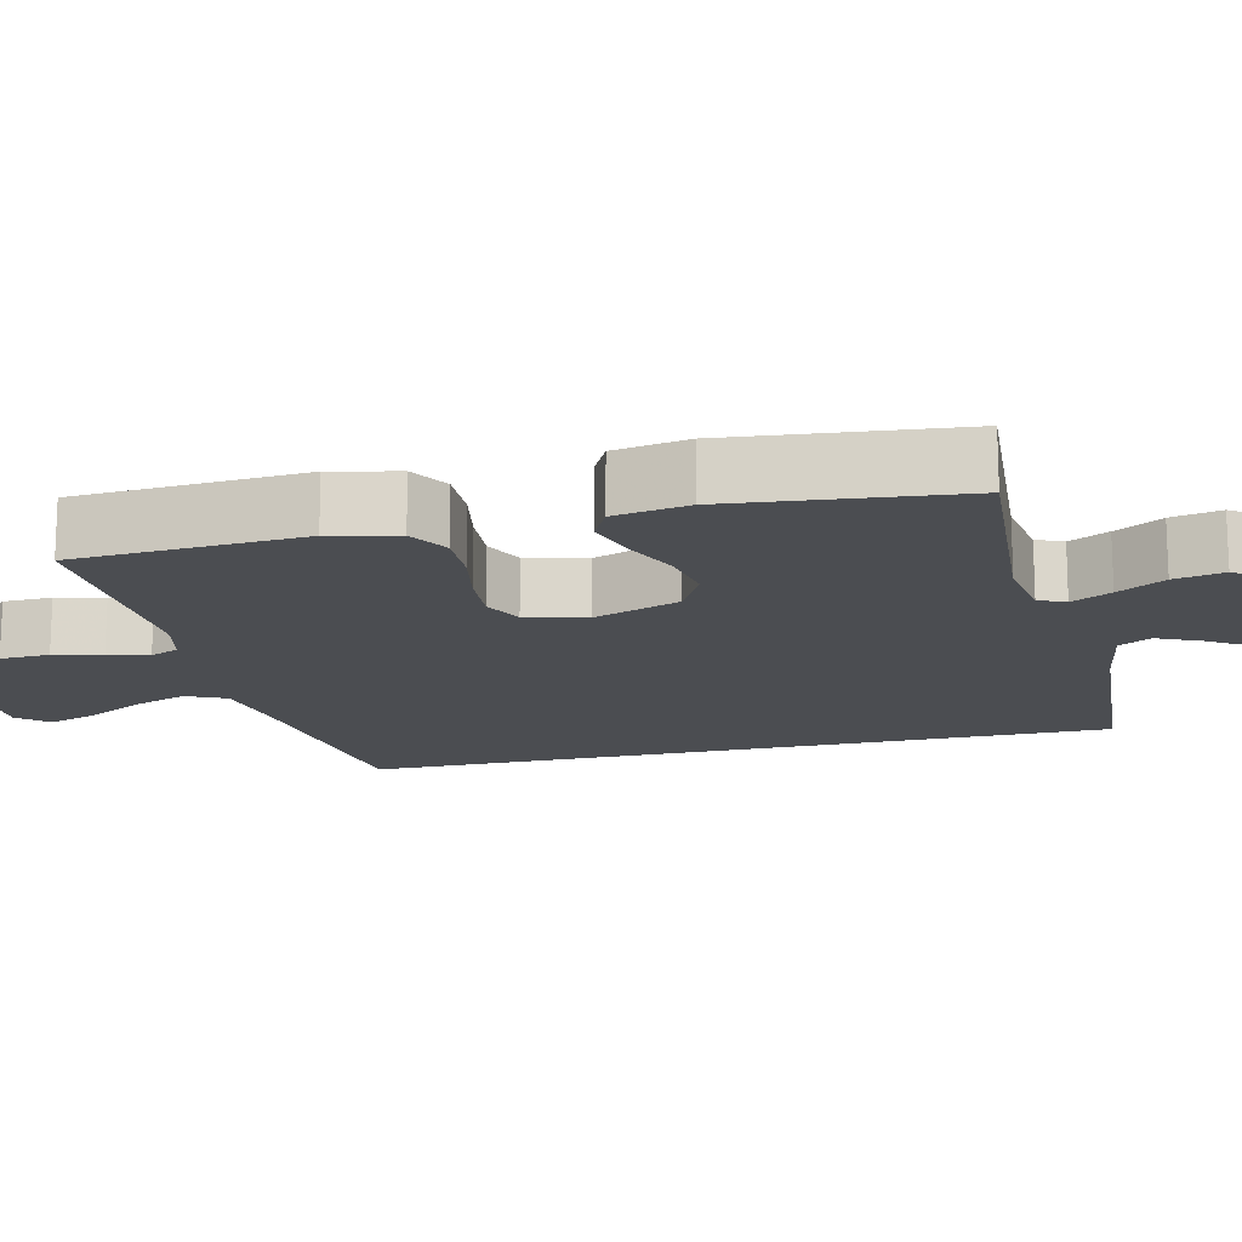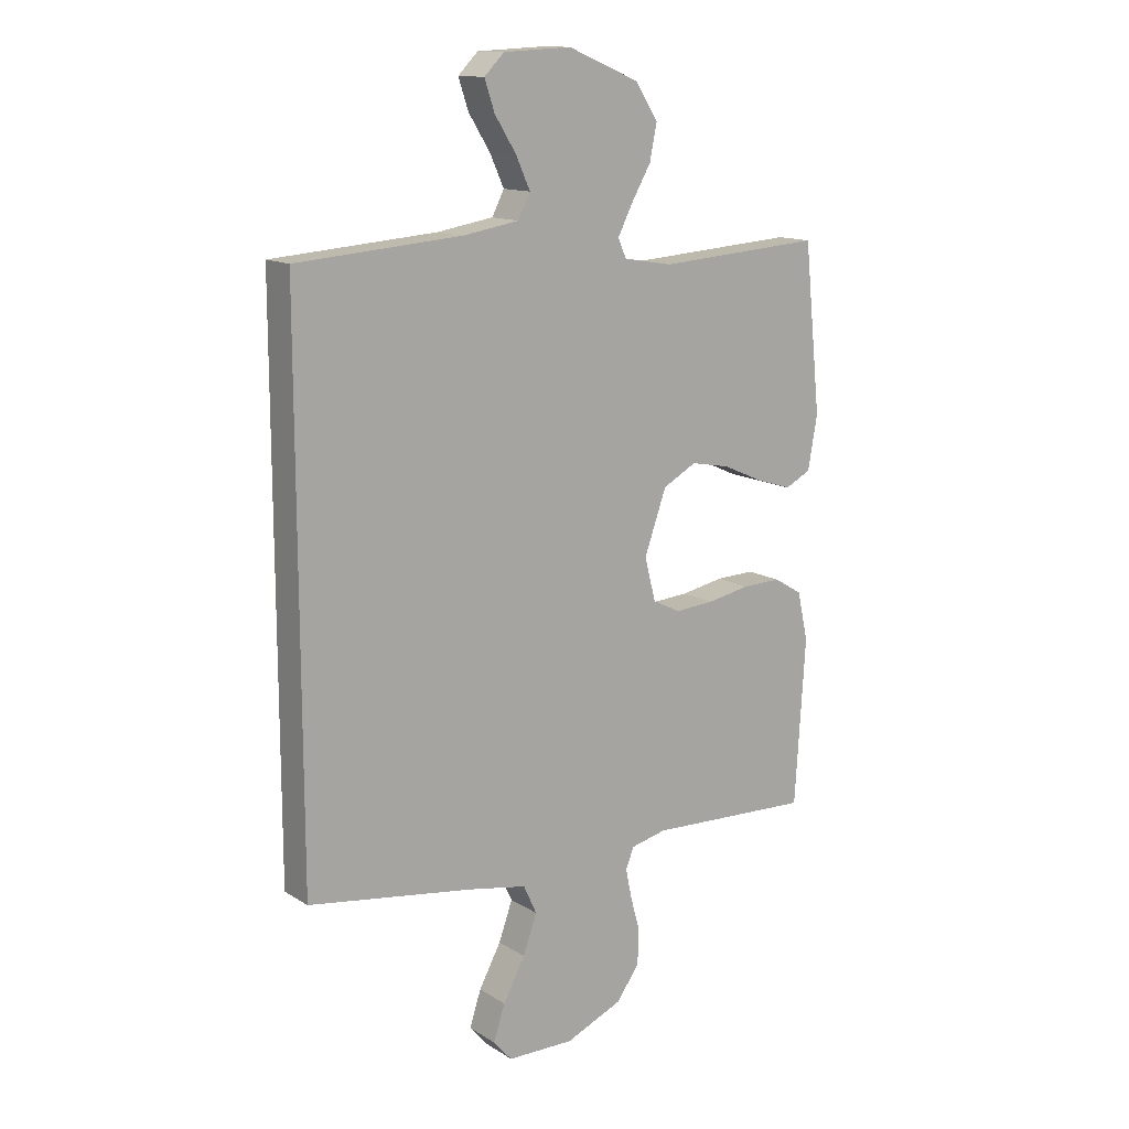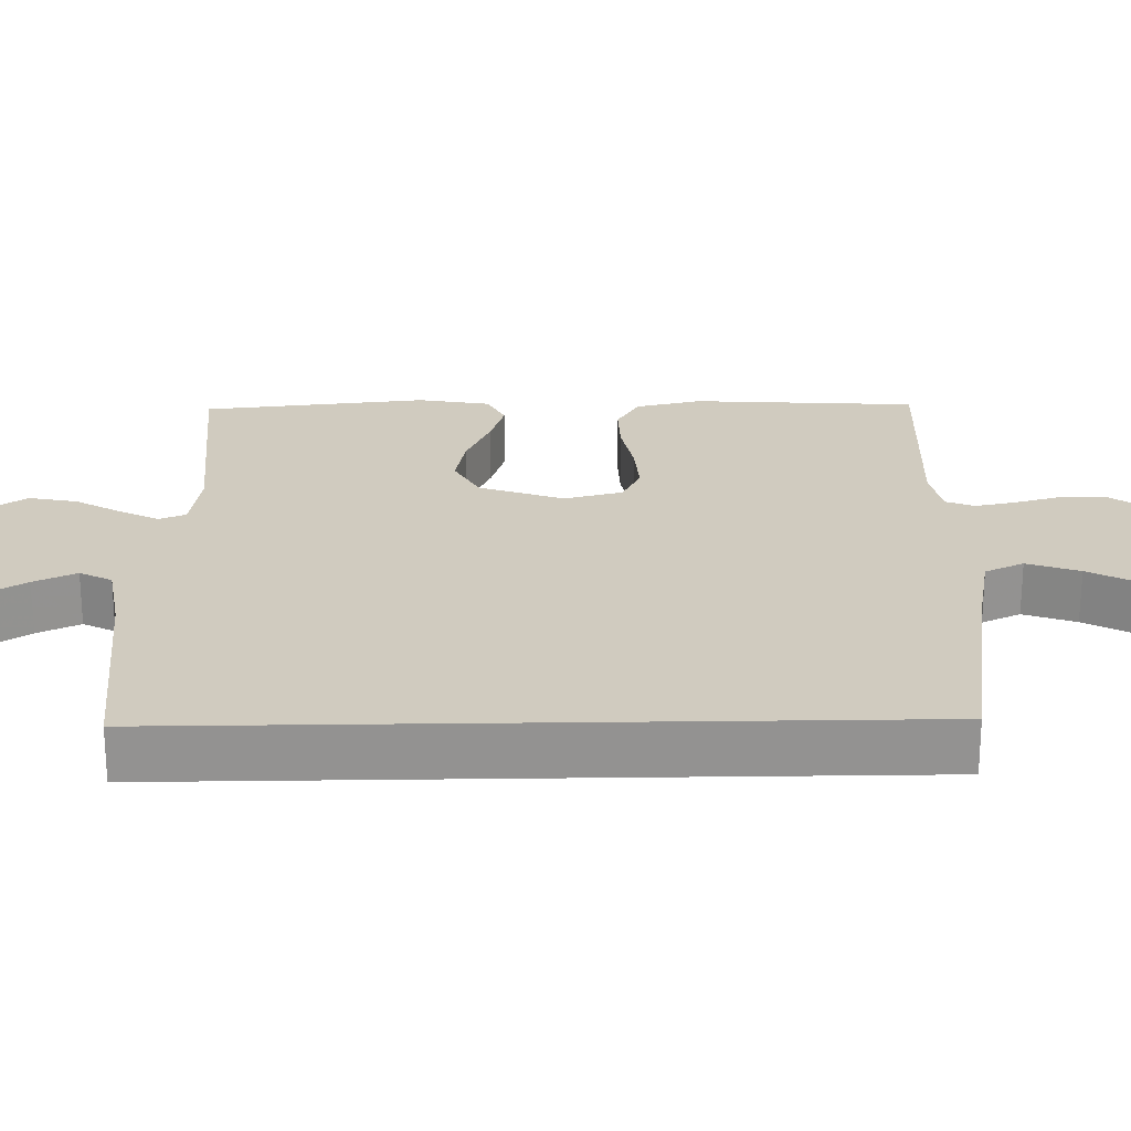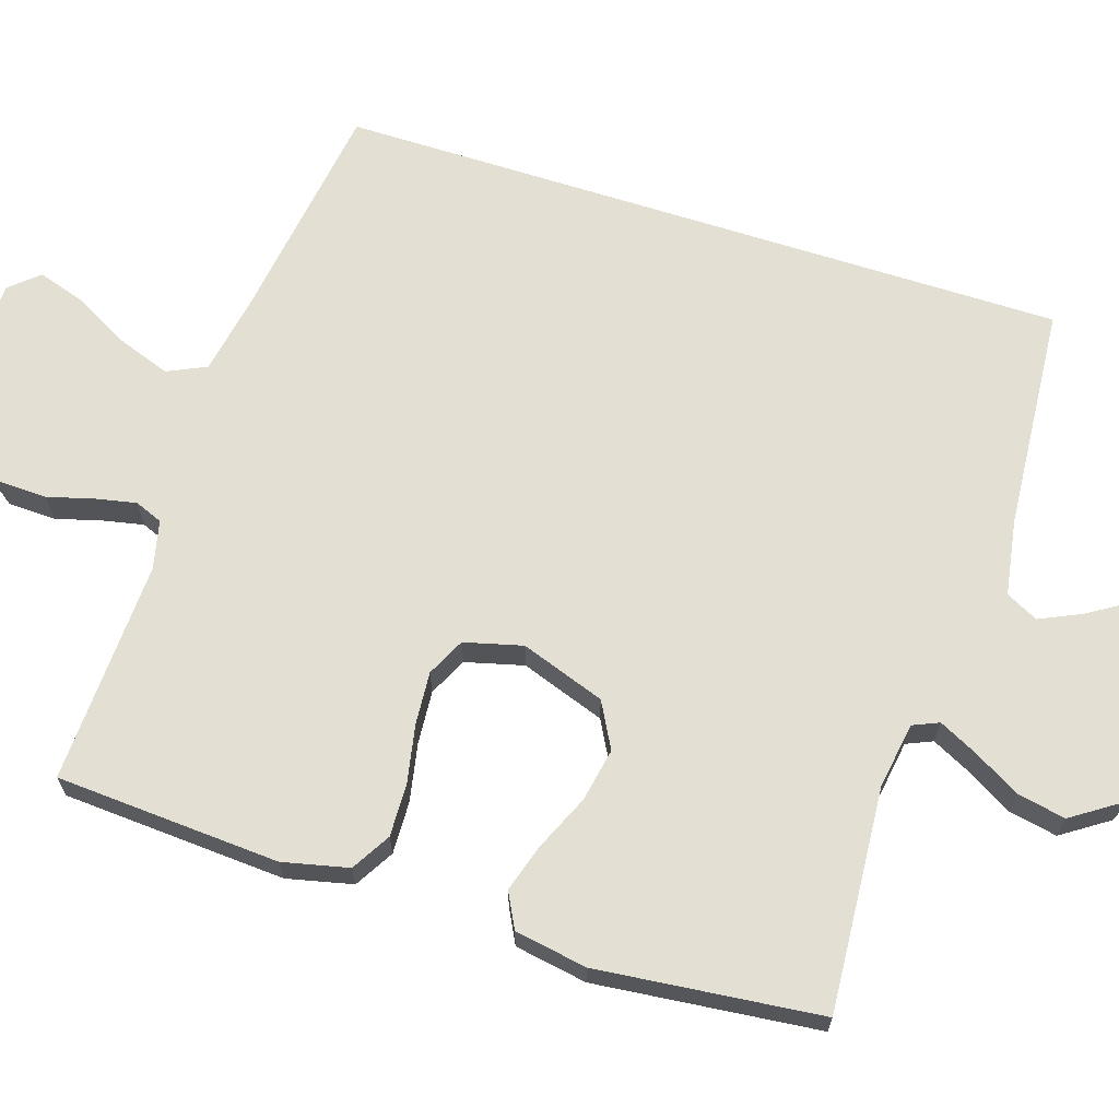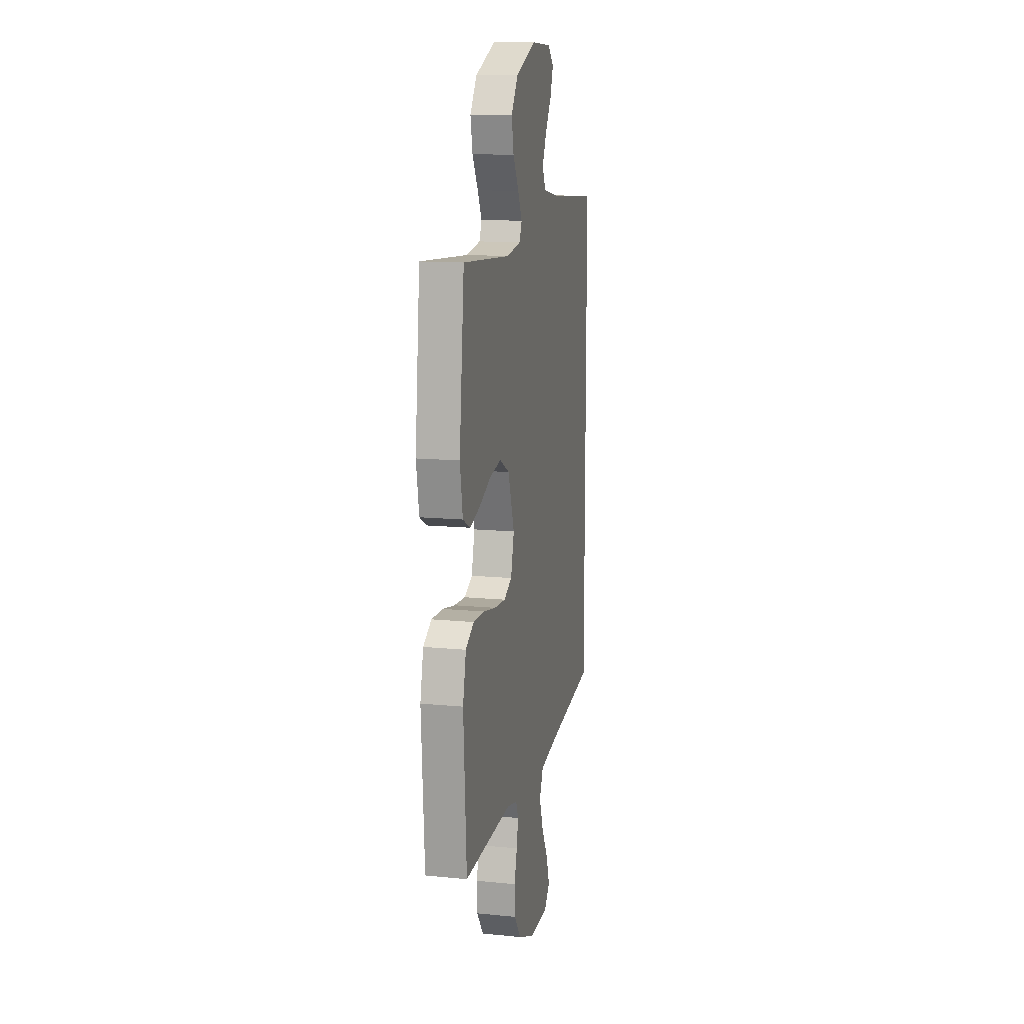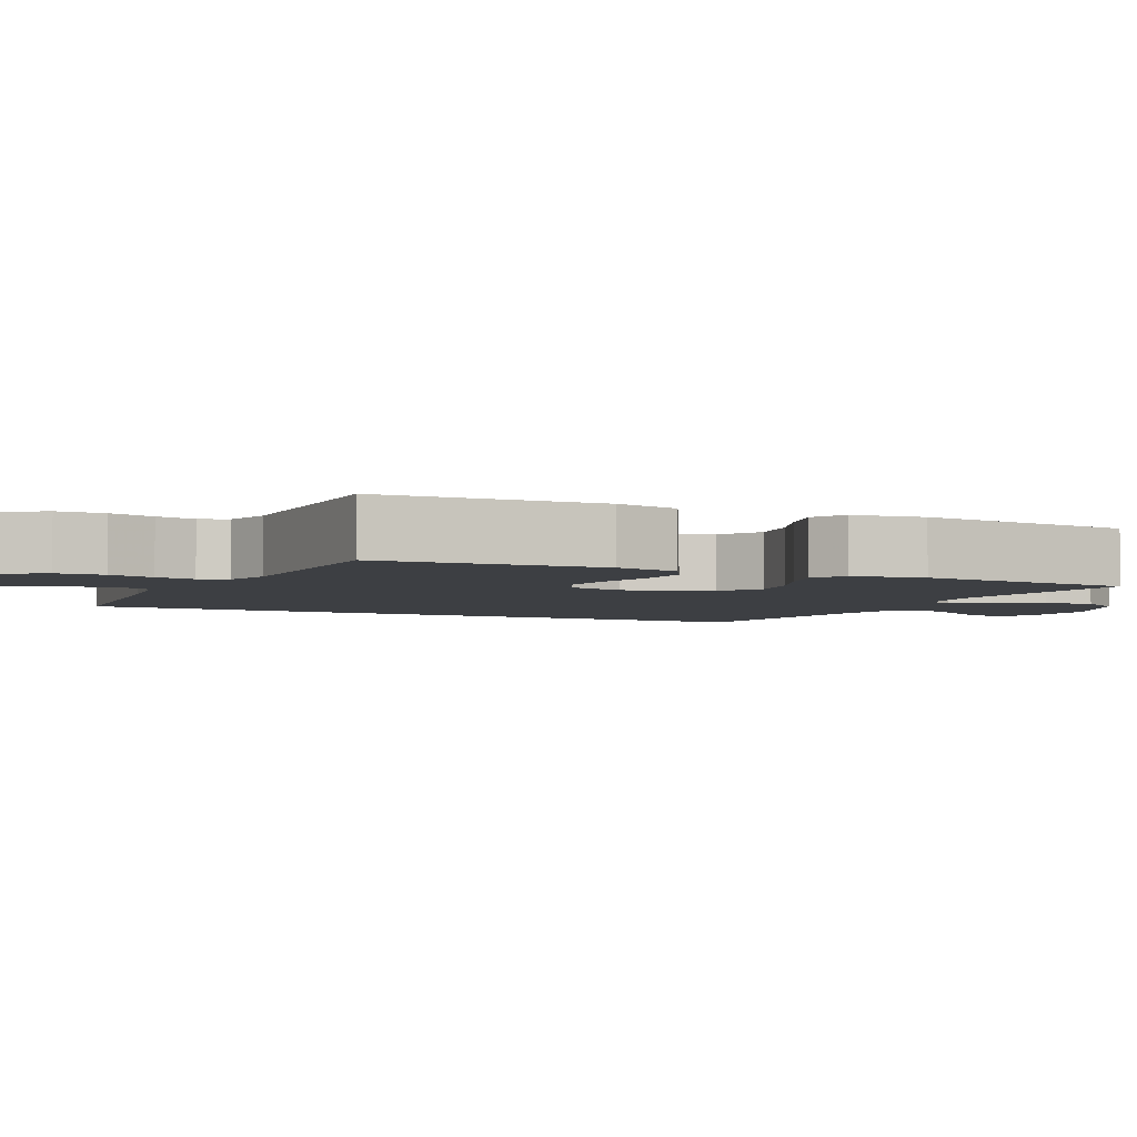
<metadata>
{"format":"obj","ext":"obj","renderer":"f3d","projection":"perspective","resolution":1024,"background":"white","views":[{"elev":-15.9,"azim":-76.7,"up":"+Y"},{"elev":13.6,"azim":143.5,"up":"+Z"},{"elev":23.7,"azim":88.9,"up":"+Y"},{"elev":66.9,"azim":-72.3,"up":"+Y"},{"elev":13.0,"azim":-77.2,"up":"+Z"},{"elev":-3.8,"azim":-117.3,"up":"+Y"}]}
</metadata>
<code>
v 0.5 0.07 0.525
v 0.5 0.07 -0.455
v 0.2 0.07 -0.5
v 0.093 0.07 -0.52
v 0.069 0.07 -0.572
v 0.094 0.07 -0.642
v 0.134 0.07 -0.716
v 0.155 0.07 -0.78
v 0.121 0.07 -0.819
v 0 0.07 -0.821
v -0.104 0.07 -0.777
v -0.146 0.07 -0.719
v -0.148 0.07 -0.655
v -0.131 0.07 -0.593
v -0.12 0.07 -0.539
v -0.135 0.07 -0.502
v -0.2 0.07 -0.487
v -0.5 0.07 -0.5
v -0.519 0.07 -0.2
v -0.499 0.07 -0.112
v -0.447 0.07 -0.081
v -0.376 0.07 -0.083
v -0.298 0.07 -0.098
v -0.227 0.07 -0.103
v -0.176 0.07 -0.078
v -0.156 0.07 0
v -0.196 0.07 0.113
v -0.257 0.07 0.146
v -0.329 0.07 0.132
v -0.403 0.07 0.099
v -0.467 0.07 0.079
v -0.514 0.07 0.103
v -0.531 0.07 0.2
v -0.5 0.07 0.5
v -0.2 0.07 0.479
v -0.111 0.07 0.493
v -0.096 0.07 0.528
v -0.122 0.07 0.58
v -0.158 0.07 0.642
v -0.171 0.07 0.707
v -0.129 0.07 0.77
v 0 0.07 0.823
v 0.123 0.07 0.817
v 0.159 0.07 0.781
v 0.141 0.07 0.727
v 0.102 0.07 0.665
v 0.076 0.07 0.608
v 0.098 0.07 0.565
v 0.2 0.07 0.548
v 0.5 0 0.525
v 0.5 0 -0.455
v 0.2 0 -0.5
v 0.093 0 -0.52
v 0.069 0 -0.572
v 0.094 0 -0.642
v 0.134 0 -0.716
v 0.155 0 -0.78
v 0.121 0 -0.819
v 0 0 -0.821
v -0.104 0 -0.777
v -0.146 0 -0.719
v -0.148 0 -0.655
v -0.131 0 -0.593
v -0.12 0 -0.539
v -0.135 0 -0.502
v -0.2 0 -0.487
v -0.5 0 -0.5
v -0.519 0 -0.2
v -0.499 0 -0.112
v -0.447 0 -0.081
v -0.376 0 -0.083
v -0.298 0 -0.098
v -0.227 0 -0.103
v -0.176 0 -0.078
v -0.156 0 0
v -0.196 0 0.113
v -0.257 0 0.146
v -0.329 0 0.132
v -0.403 0 0.099
v -0.467 0 0.079
v -0.514 0 0.103
v -0.531 0 0.2
v -0.5 0 0.5
v -0.2 0 0.479
v -0.111 0 0.493
v -0.096 0 0.528
v -0.122 0 0.58
v -0.158 0 0.642
v -0.171 0 0.707
v -0.129 0 0.77
v 0 0 0.823
v 0.123 0 0.817
v 0.159 0 0.781
v 0.141 0 0.727
v 0.102 0 0.665
v 0.076 0 0.608
v 0.098 0 0.565
v 0.2 0 0.548
f 43 44 45 46
f 43 46 47
f 42 43 47
f 41 42 47
f 38 39 40 41
f 37 38 41 47
f 36 37 47 48
f 32 33 34 35
f 32 35 36
f 29 30 31 32
f 28 29 32 36
f 27 28 36 48
f 20 21 22 23
f 20 23 24
f 17 18 19 20
f 16 17 20 24
f 15 16 24 25
f 11 12 13 14
f 11 14 15
f 10 11 15
f 6 7 8 9
f 5 6 9 10
f 49 1 2 3
f 49 3 4
f 26 27 48 49
f 26 49 4 5
f 15 25 26
f 5 10 15 26
f 95 94 93 92
f 96 95 92
f 96 92 91
f 96 91 90
f 90 89 88 87
f 96 90 87 86
f 97 96 86 85
f 84 83 82 81
f 85 84 81
f 81 80 79 78
f 85 81 78 77
f 97 85 77 76
f 72 71 70 69
f 73 72 69
f 69 68 67 66
f 73 69 66 65
f 74 73 65 64
f 63 62 61 60
f 64 63 60
f 64 60 59
f 58 57 56 55
f 59 58 55 54
f 52 51 50 98
f 53 52 98
f 98 97 76 75
f 54 53 98 75
f 75 74 64
f 75 64 59 54
f 1 50 51 2
f 2 51 52 3
f 3 52 53 4
f 4 53 54 5
f 5 54 55 6
f 6 55 56 7
f 7 56 57 8
f 8 57 58 9
f 9 58 59 10
f 10 59 60 11
f 11 60 61 12
f 12 61 62 13
f 13 62 63 14
f 14 63 64 15
f 15 64 65 16
f 16 65 66 17
f 17 66 67 18
f 18 67 68 19
f 19 68 69 20
f 20 69 70 21
f 21 70 71 22
f 22 71 72 23
f 23 72 73 24
f 24 73 74 25
f 25 74 75 26
f 26 75 76 27
f 27 76 77 28
f 28 77 78 29
f 29 78 79 30
f 30 79 80 31
f 31 80 81 32
f 32 81 82 33
f 33 82 83 34
f 34 83 84 35
f 35 84 85 36
f 36 85 86 37
f 37 86 87 38
f 38 87 88 39
f 39 88 89 40
f 40 89 90 41
f 41 90 91 42
f 42 91 92 43
f 43 92 93 44
f 44 93 94 45
f 45 94 95 46
f 46 95 96 47
f 47 96 97 48
f 48 97 98 49
f 49 98 50 1

</code>
